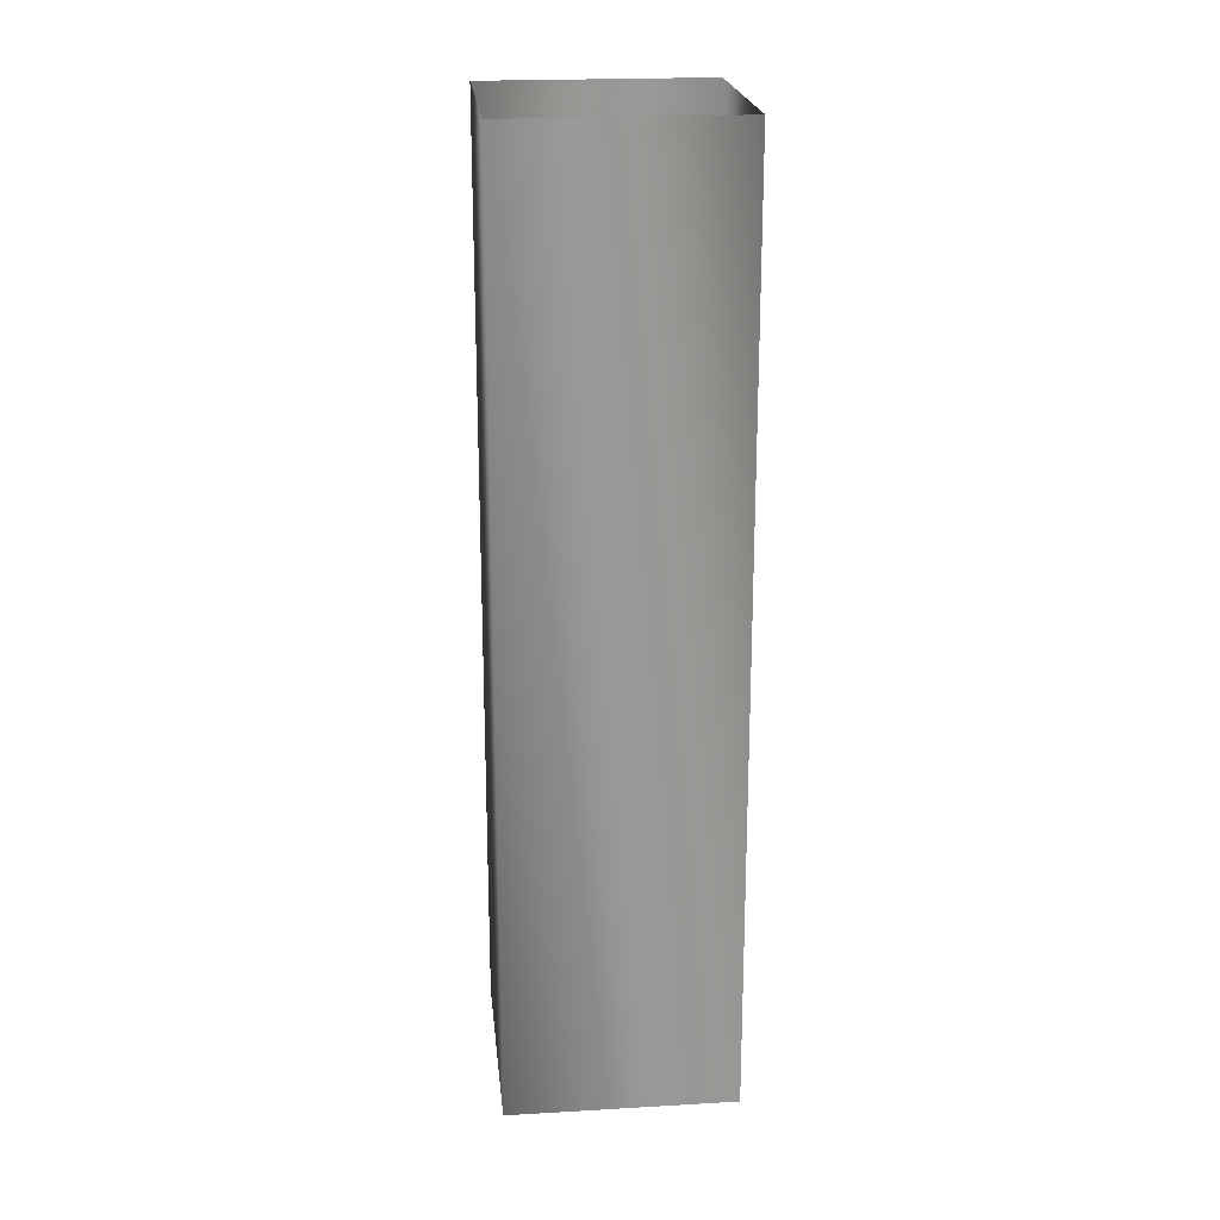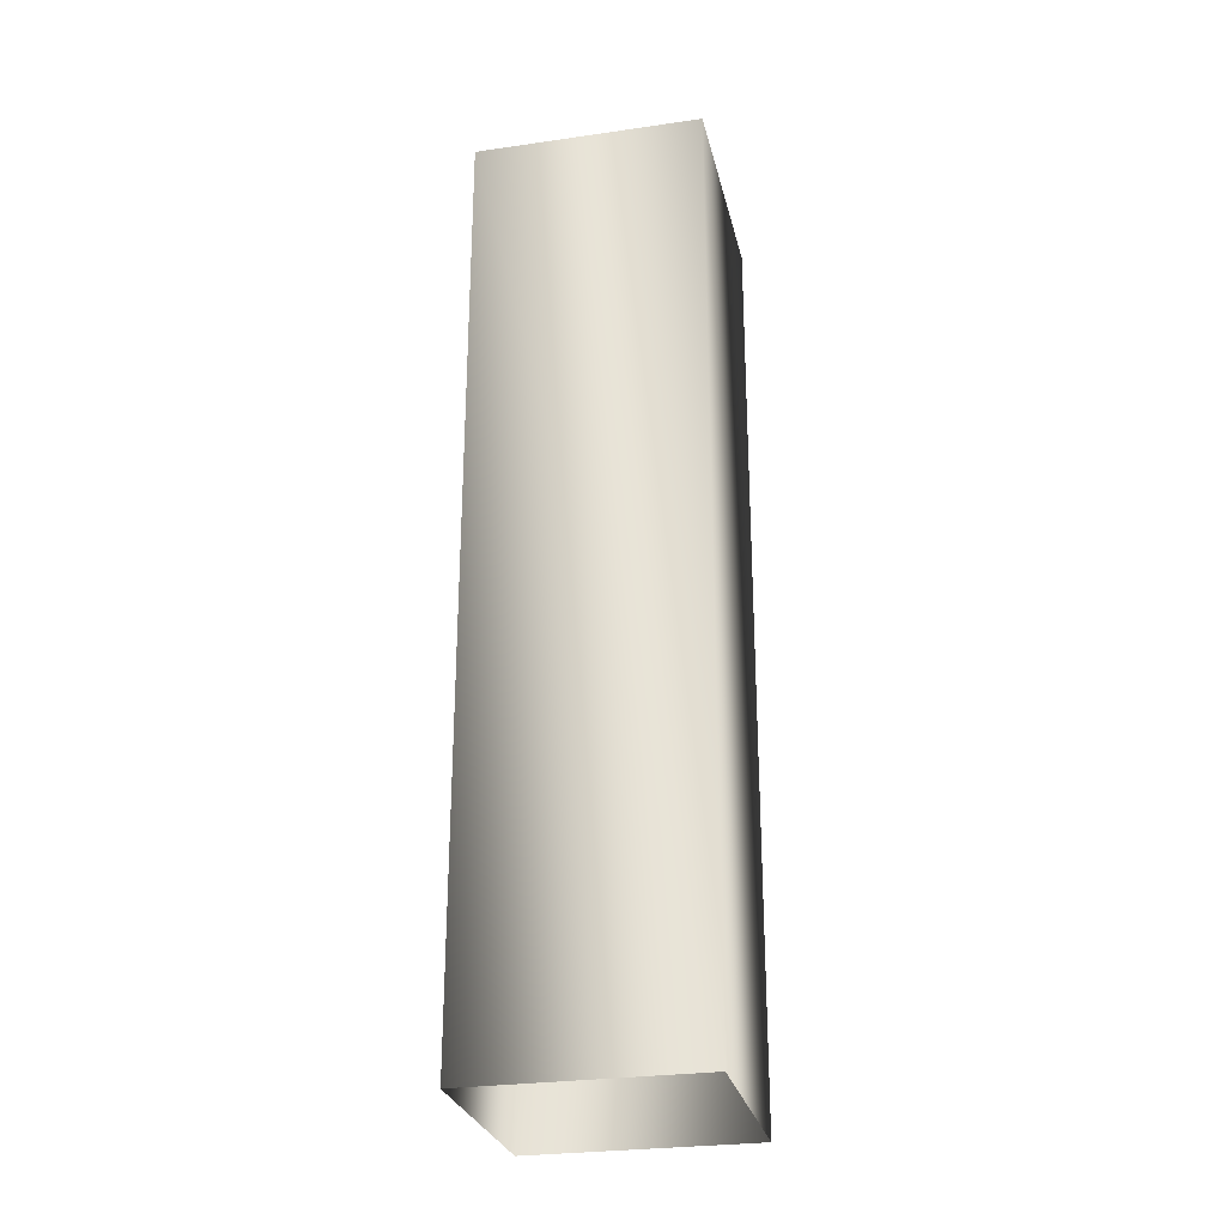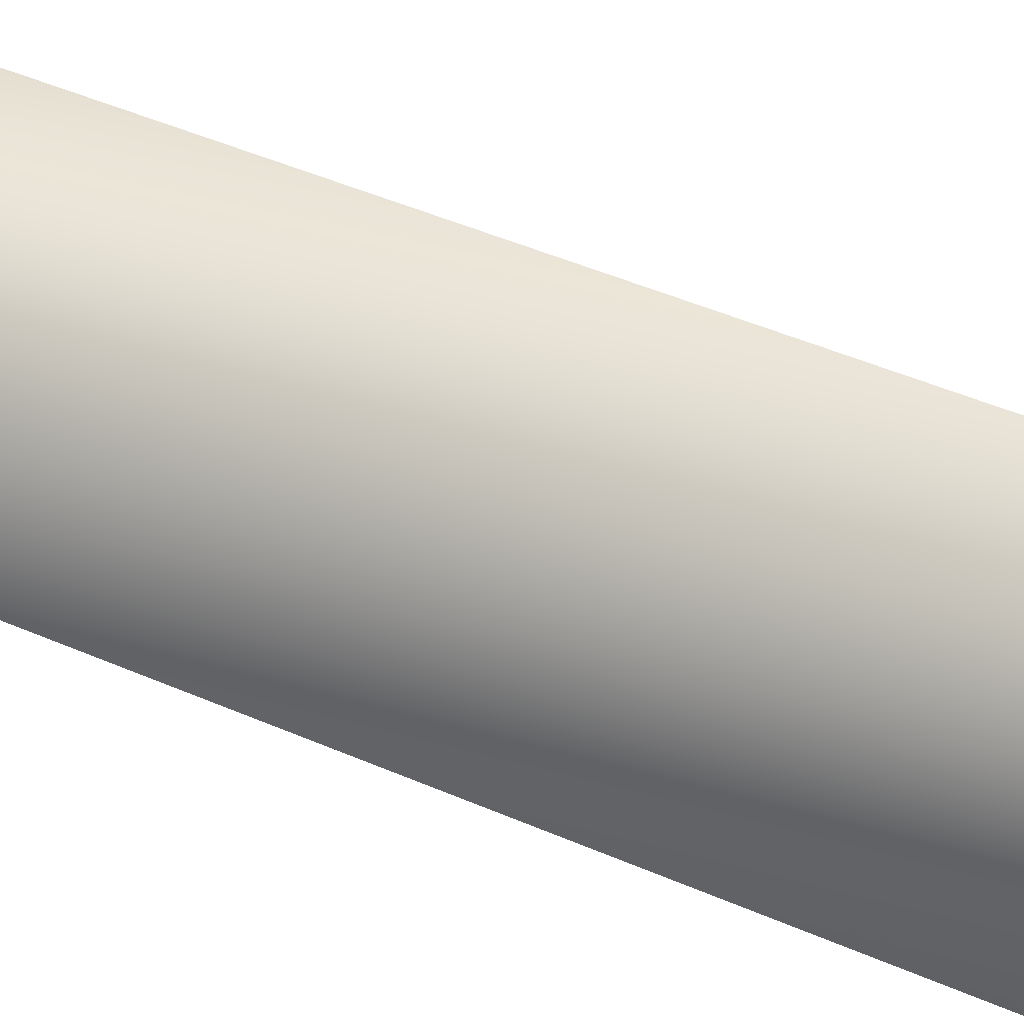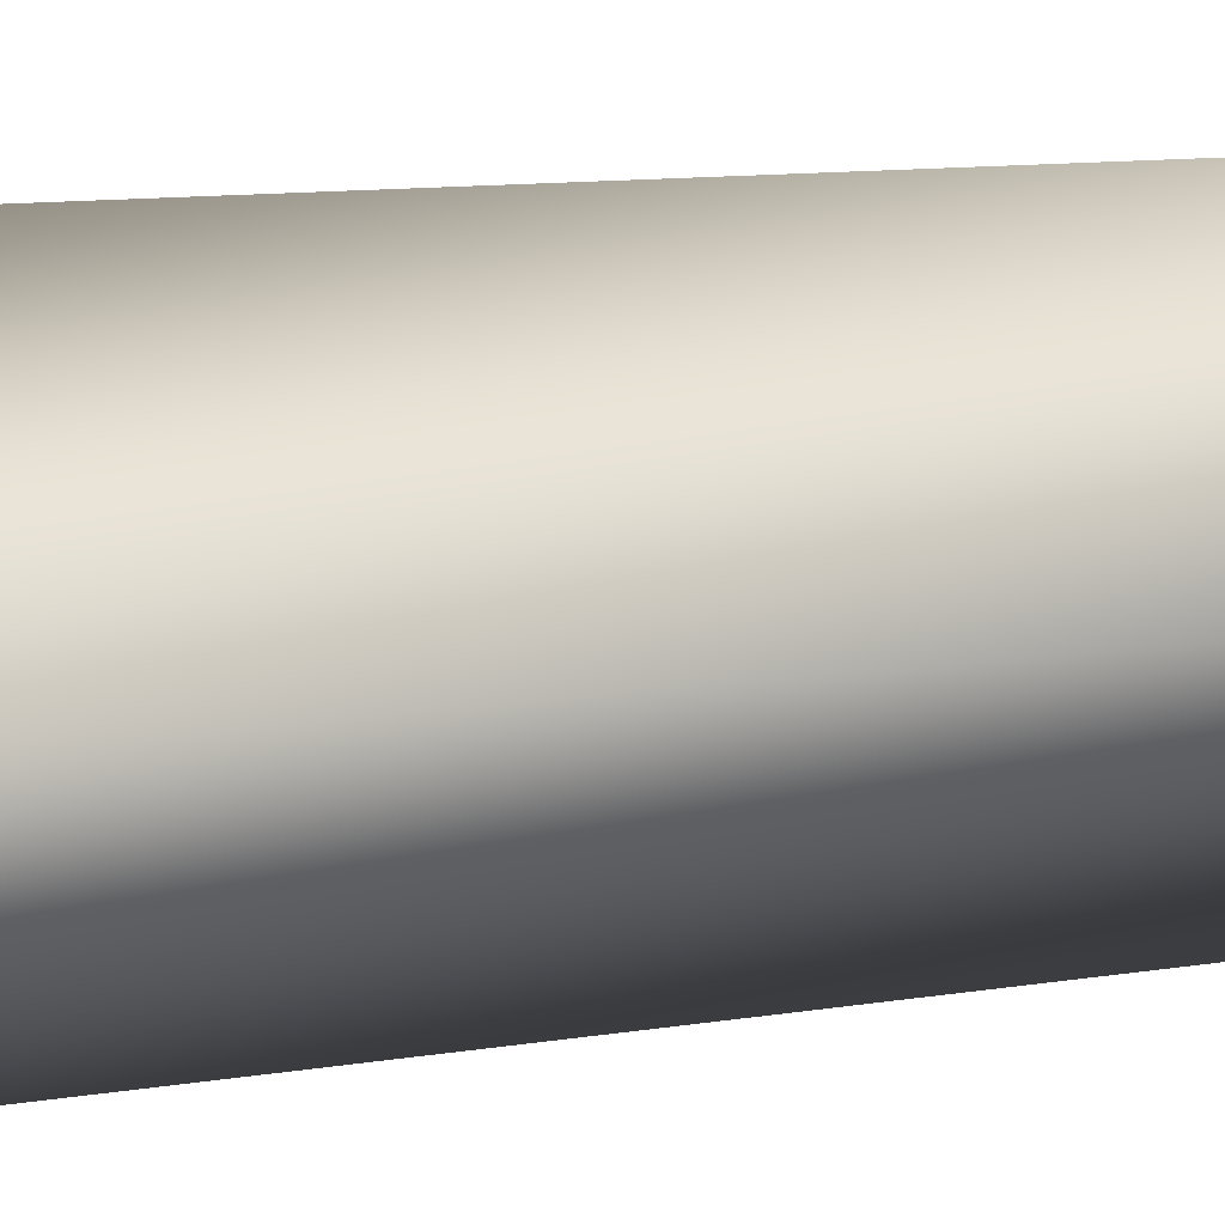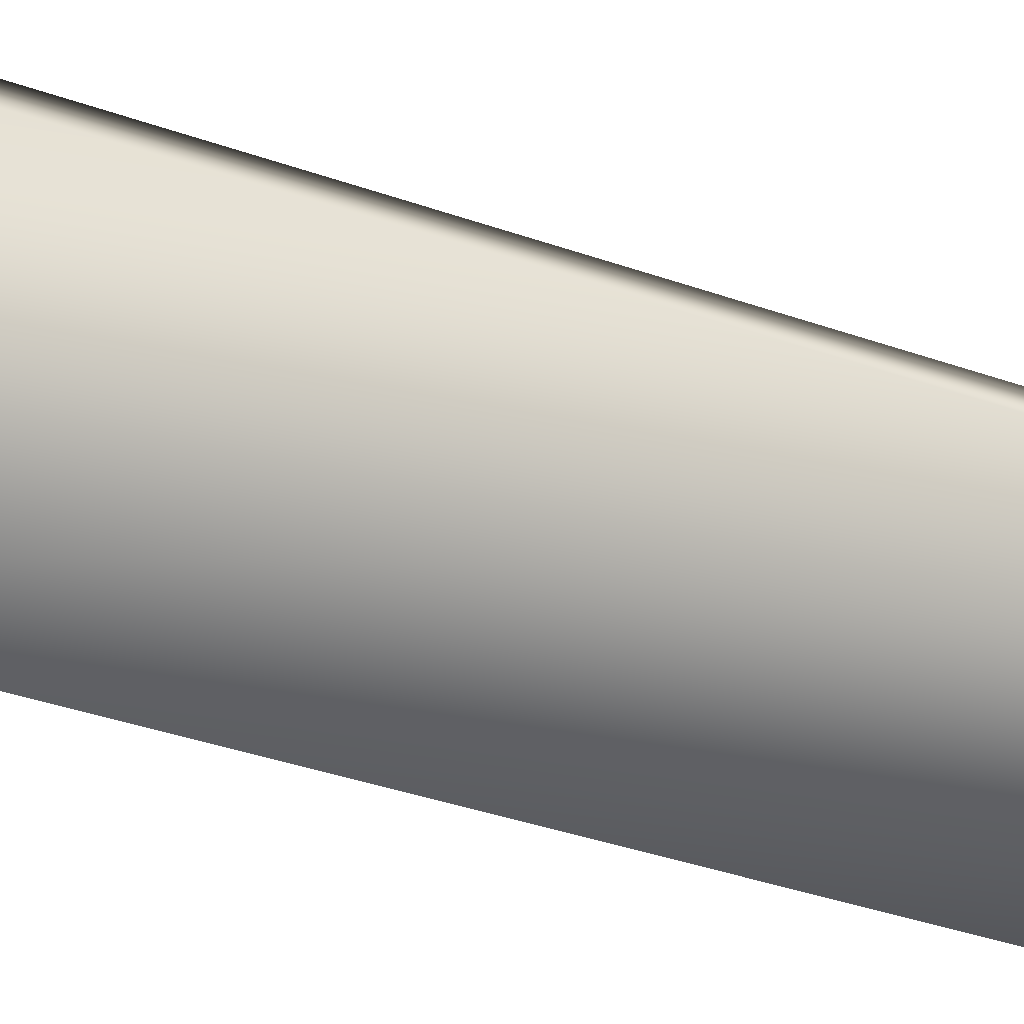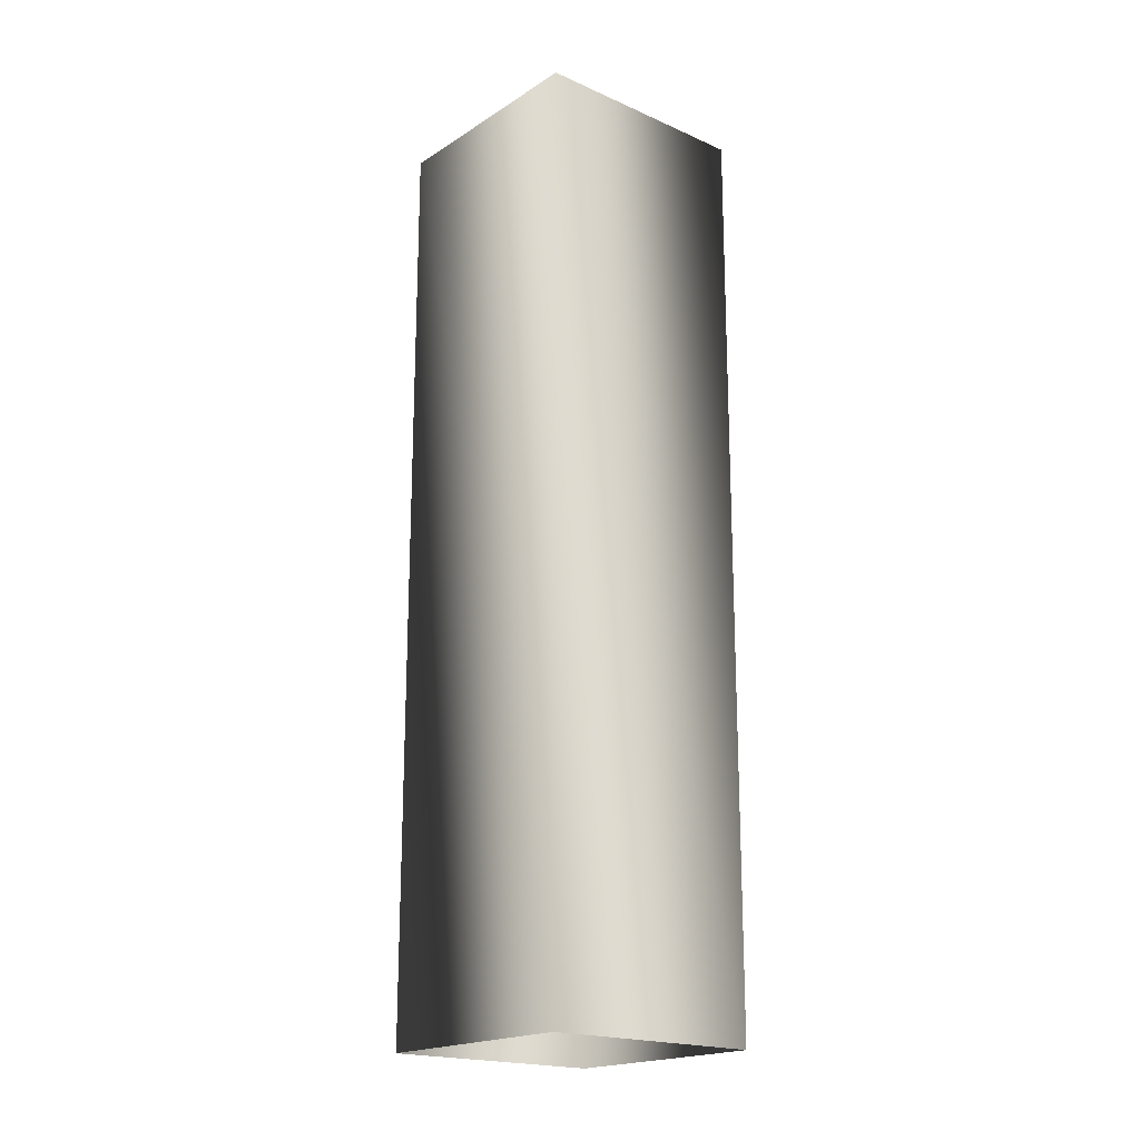
<metadata>
{"format":"obj","ext":"obj","renderer":"f3d","projection":"perspective","resolution":1024,"background":"white","views":[{"elev":21.2,"azim":-140.9,"up":"+Y"},{"elev":-27.4,"azim":147.6,"up":"+Y"},{"elev":45.0,"azim":-62.9,"up":"+Z"},{"elev":8.9,"azim":63.2,"up":"+Z"},{"elev":-35.8,"azim":64.7,"up":"+Z"},{"elev":-19.2,"azim":5.0,"up":"+Y"}]}
</metadata>
<code>
v 5 29 0
v 0 29 5
v 5 0 0
v 0 29 5
v 0 0 5
v 5 0 0
v 0 29 5
v -5 29 0
v 0 0 5
v -5 29 0
v -5 0 0
v 0 0 5
v -5 29 0
v 0 29 -5
v -5 0 0
v 0 29 -5
v 0 0 -5
v -5 0 0
v 0 29 -5
v 5 29 0
v 0 0 -5
v 5 29 0
v 5 0 0
v 0 0 -5
f 1 2 3
f 4 5 6
f 7 8 9
f 10 11 12
f 13 14 15
f 16 17 18
f 19 20 21
f 22 23 24

</code>
